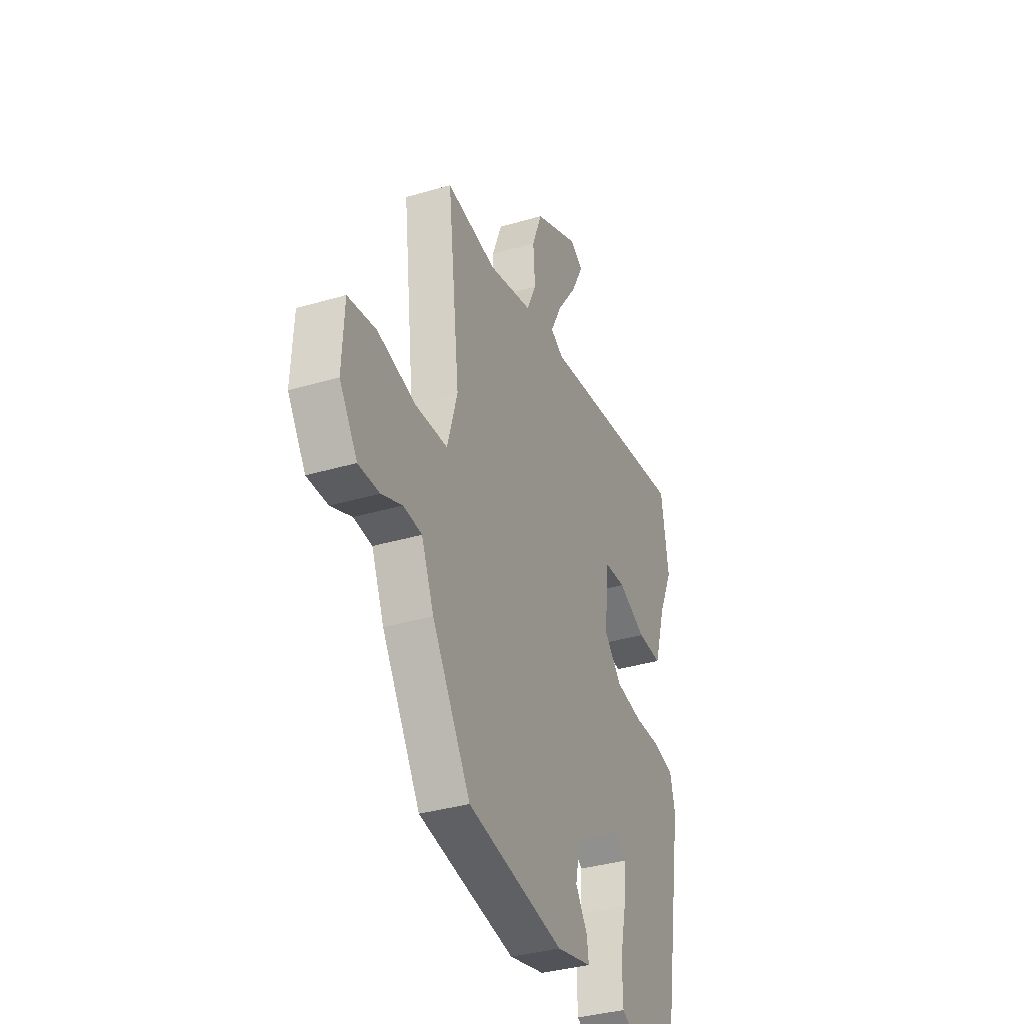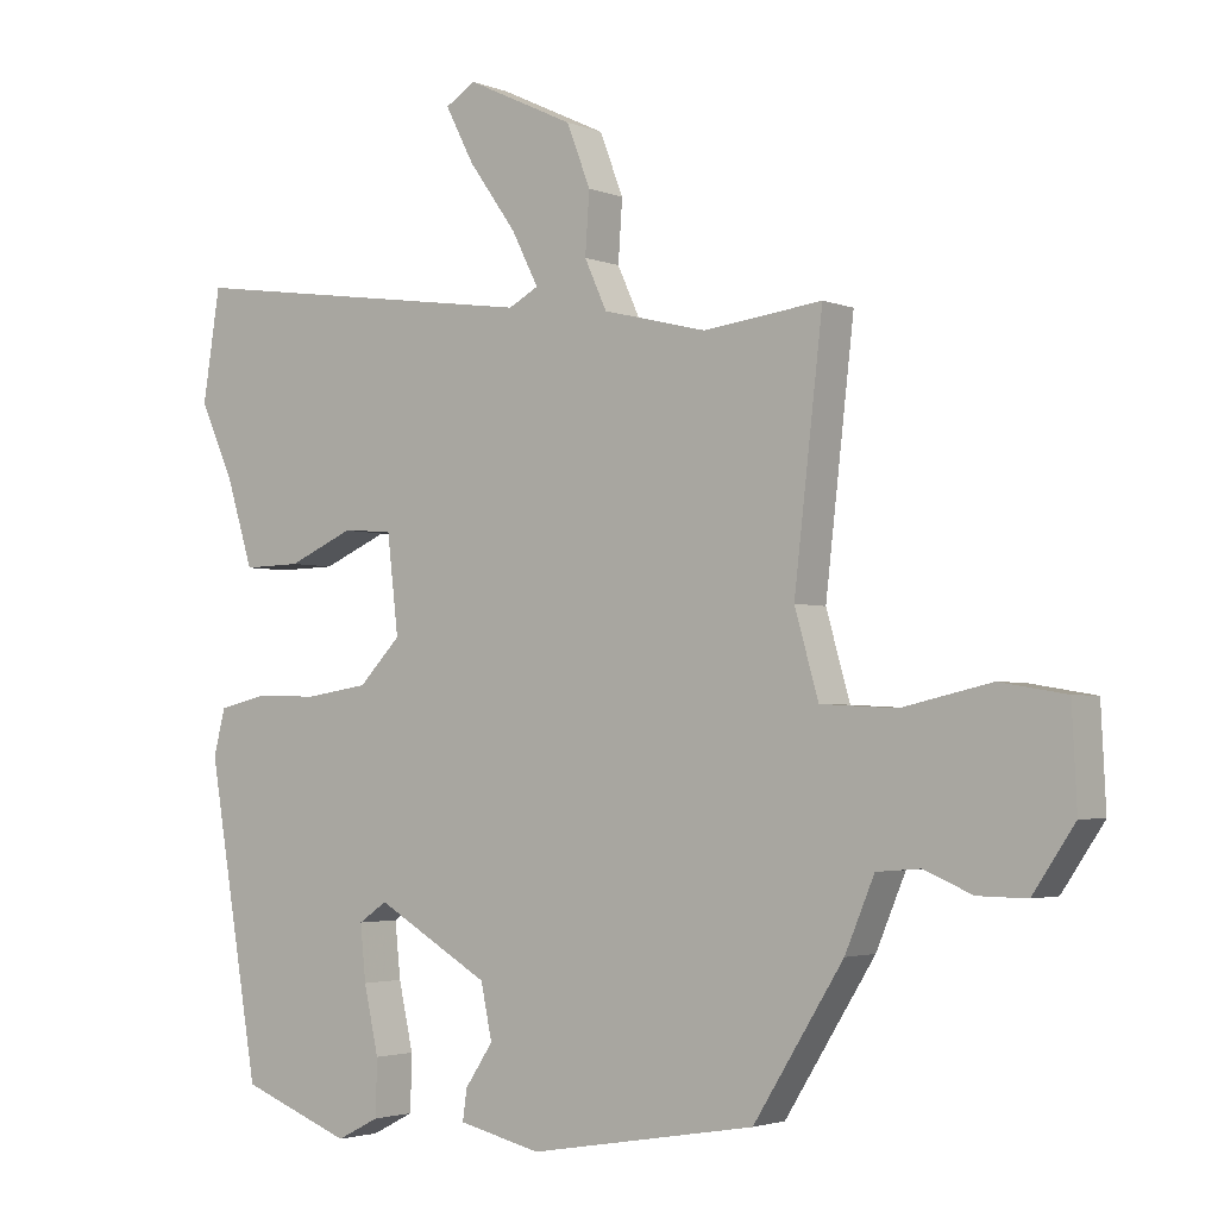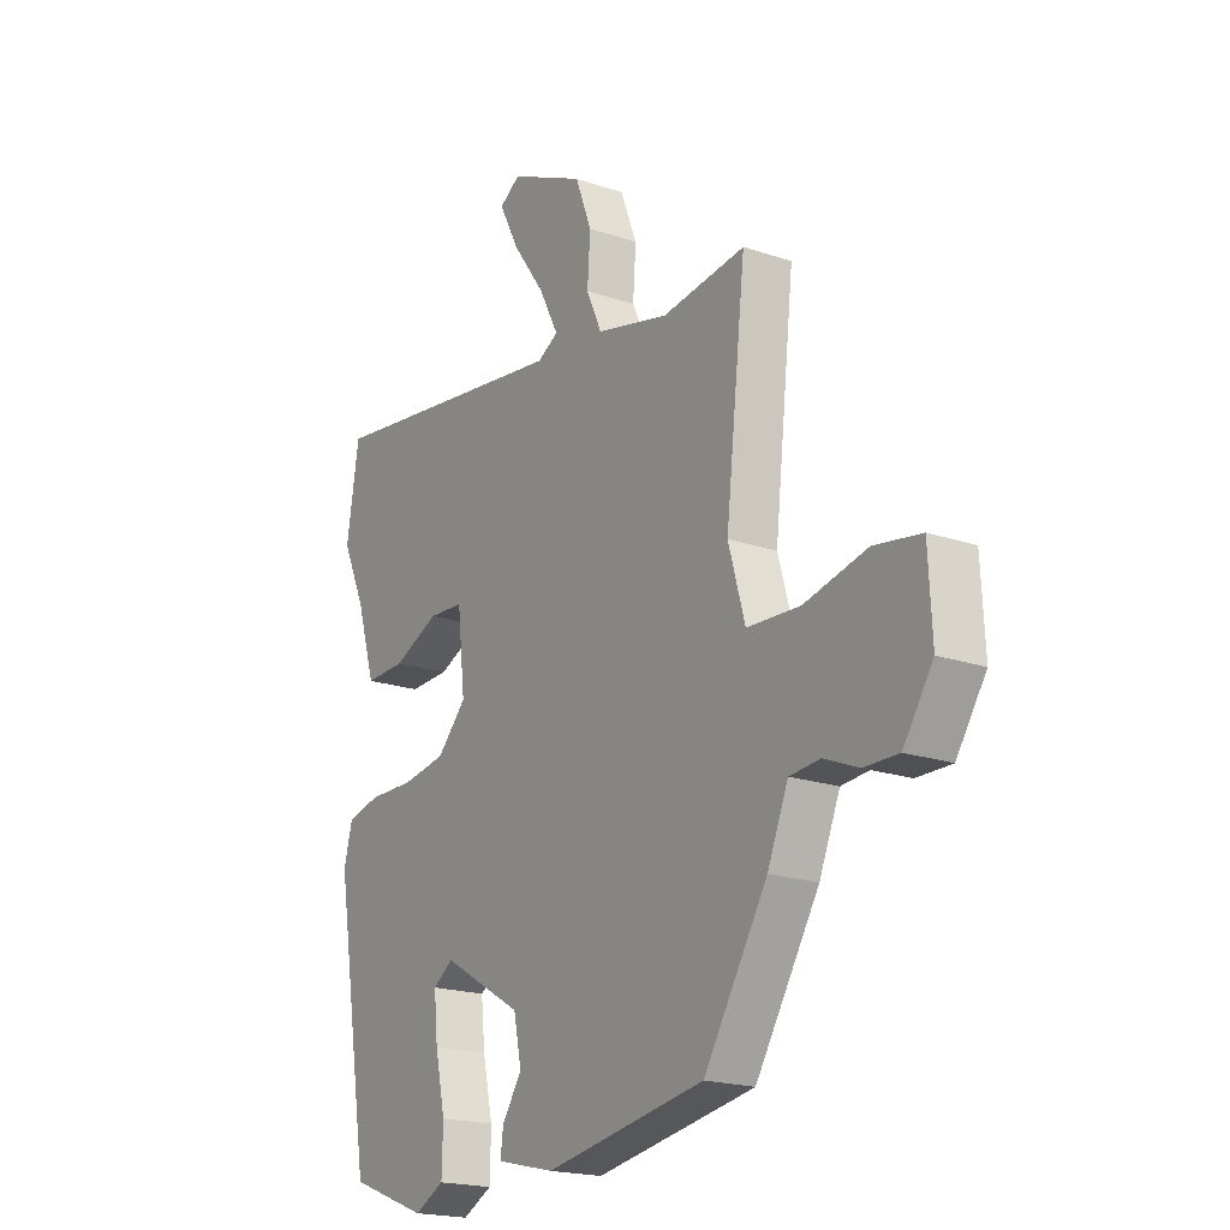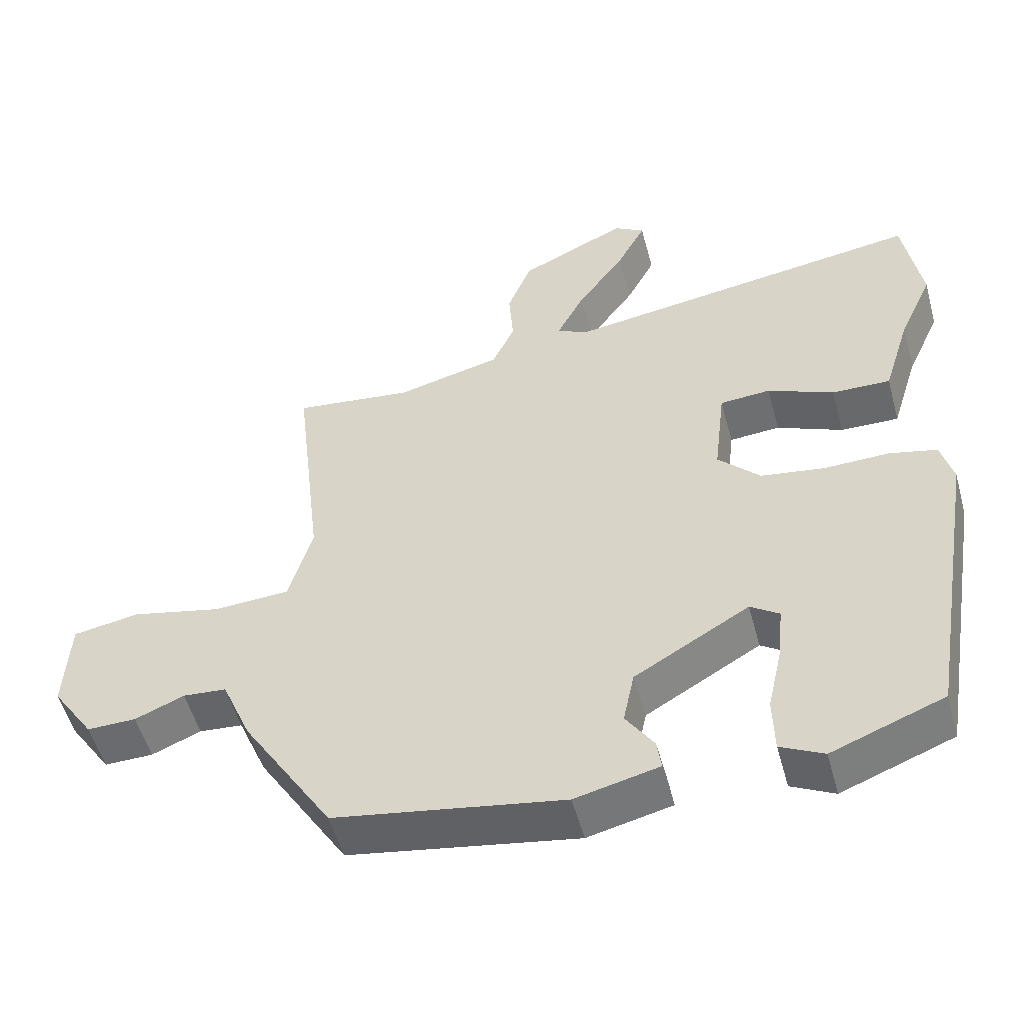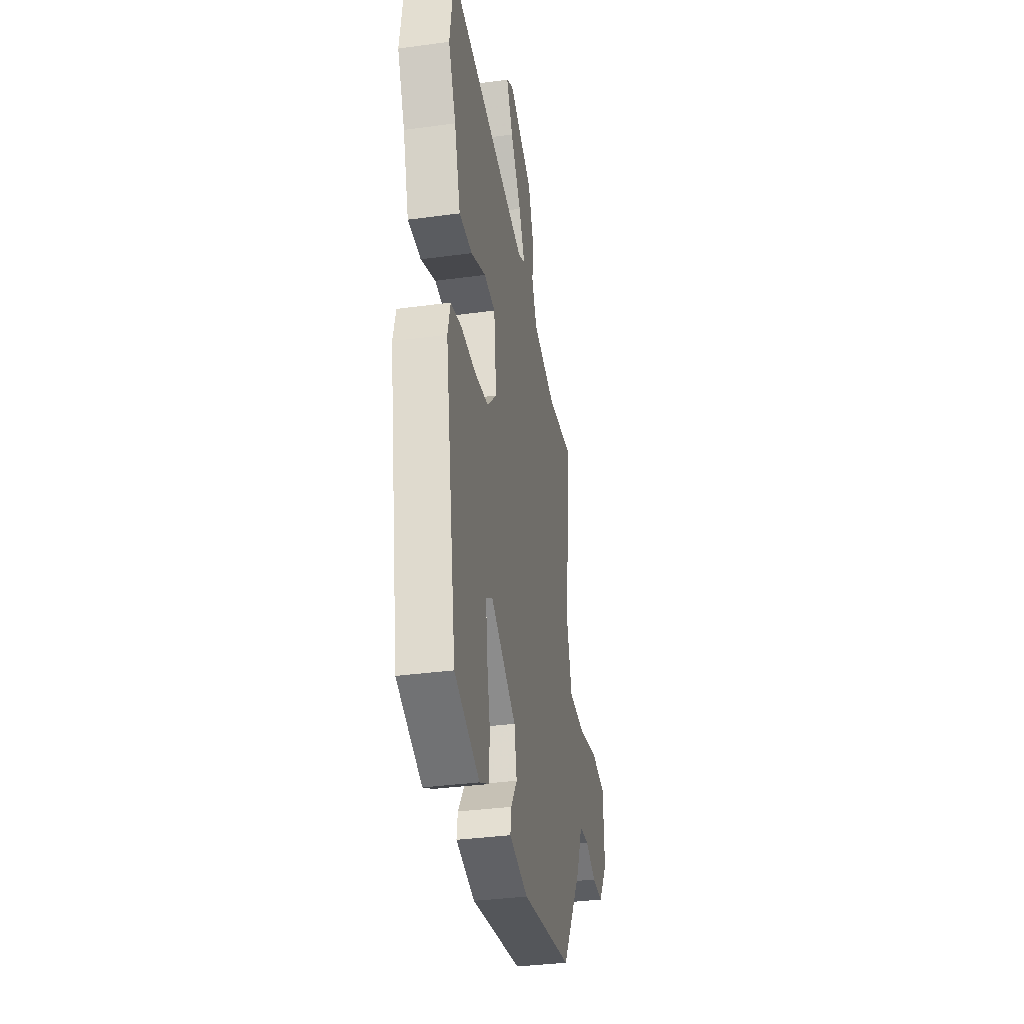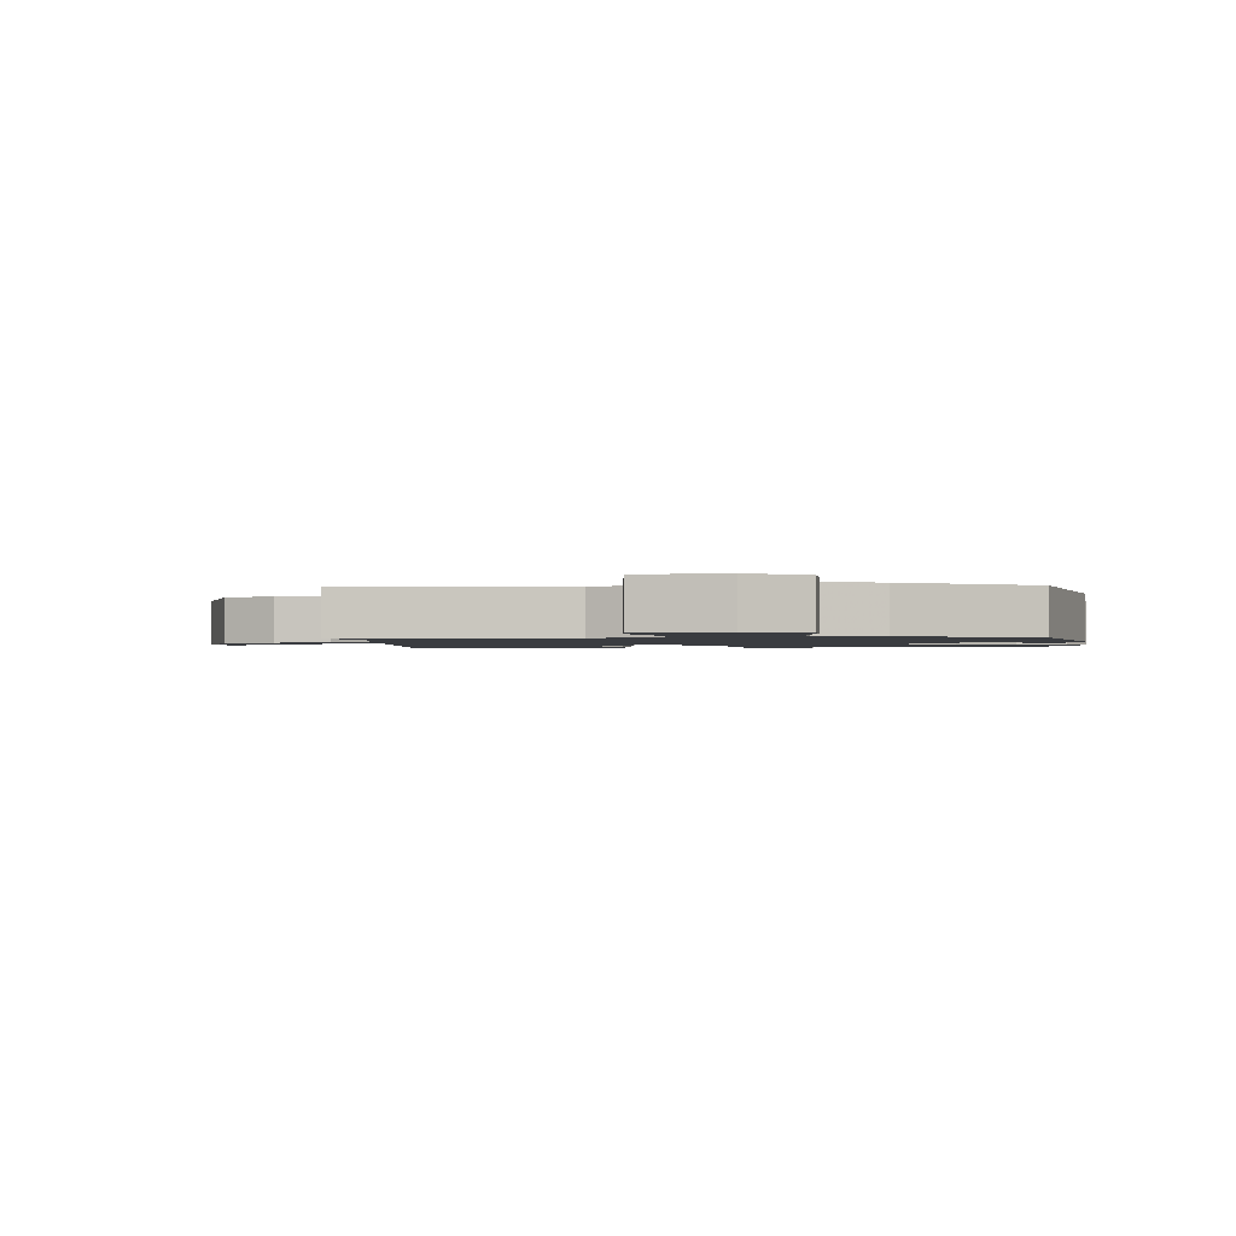
<metadata>
{"format":"obj","ext":"obj","renderer":"f3d","projection":"perspective","resolution":1024,"background":"white","views":[{"elev":-35.6,"azim":111.3,"up":"+Z"},{"elev":-2.8,"azim":36.5,"up":"+Z"},{"elev":-19.7,"azim":57.7,"up":"+Z"},{"elev":-53.1,"azim":-164.8,"up":"+Z"},{"elev":-35.2,"azim":-79.8,"up":"+Z"},{"elev":-1.5,"azim":99.3,"up":"+Y"}]}
</metadata>
<code>
v -0.509 0.07 0.443
v -0.484 0.07 0.602
v 0.031 0.07 0.528
v 0.074 0.07 0.551
v 0.035 0.07 0.627
v -0.033 0.07 0.722
v -0.074 0.07 0.801
v -0.031 0.07 0.828
v 0.123 0.07 0.755
v 0.157 0.07 0.667
v 0.151 0.07 0.58
v 0.183 0.07 0.51
v 0.332 0.07 0.473
v 0.502 0.07 0.494
v 0.461 0.07 0.136
v 0.495 0.07 0.017
v 0.603 0.07 0.011
v 0.731 0.07 0.04
v 0.826 0.07 0.024
v 0.833 0.07 -0.114
v 0.773 0.07 -0.203
v 0.703 0.07 -0.202
v 0.633 0.07 -0.173
v 0.571 0.07 -0.178
v 0.529 0.07 -0.278
v 0.4 0.07 -0.484
v 0.075 0.07 -0.539
v -0.044 0.07 -0.511
v -0.038 0.07 -0.467
v 0.002 0.07 -0.407
v -0.014 0.07 -0.33
v -0.177 0.07 -0.235
v -0.218 0.07 -0.263
v -0.21 0.07 -0.342
v -0.189 0.07 -0.437
v -0.191 0.07 -0.517
v -0.252 0.07 -0.548
v -0.411 0.07 -0.487
v -0.485 0.07 -0.045
v -0.468 0.07 0.021
v -0.4 0.07 0.037
v -0.307 0.07 0.035
v -0.217 0.07 0.049
v -0.157 0.07 0.111
v -0.173 0.07 0.25
v -0.245 0.07 0.255
v -0.339 0.07 0.214
v -0.422 0.07 0.212
v -0.461 0.07 0.338
v -0.509 0 0.443
v -0.484 0 0.602
v 0.031 0 0.528
v 0.074 0 0.551
v 0.035 0 0.627
v -0.033 0 0.722
v -0.074 0 0.801
v -0.031 0 0.828
v 0.123 0 0.755
v 0.157 0 0.667
v 0.151 0 0.58
v 0.183 0 0.51
v 0.332 0 0.473
v 0.502 0 0.494
v 0.461 0 0.136
v 0.495 0 0.017
v 0.603 0 0.011
v 0.731 0 0.04
v 0.826 0 0.024
v 0.833 0 -0.114
v 0.773 0 -0.203
v 0.703 0 -0.202
v 0.633 0 -0.173
v 0.571 0 -0.178
v 0.529 0 -0.278
v 0.4 0 -0.484
v 0.075 0 -0.539
v -0.044 0 -0.511
v -0.038 0 -0.467
v 0.002 0 -0.407
v -0.014 0 -0.33
v -0.177 0 -0.235
v -0.218 0 -0.263
v -0.21 0 -0.342
v -0.189 0 -0.437
v -0.191 0 -0.517
v -0.252 0 -0.548
v -0.411 0 -0.487
v -0.485 0 -0.045
v -0.468 0 0.021
v -0.4 0 0.037
v -0.307 0 0.035
v -0.217 0 0.049
v -0.157 0 0.111
v -0.173 0 0.25
v -0.245 0 0.255
v -0.339 0 0.214
v -0.422 0 0.212
v -0.461 0 0.338
f 46 47 48 49
f 1 2 3
f 49 1 3
f 46 49 3
f 45 46 3
f 44 45 3 4
f 40 41 42
f 39 40 42
f 38 39 42
f 37 38 42
f 36 37 42
f 35 36 42
f 34 35 42
f 33 34 42
f 32 33 42 43
f 31 32 43 44
f 28 29 30
f 27 28 30
f 26 27 30
f 25 26 30
f 24 25 30
f 24 30 31
f 21 22 23
f 20 21 23
f 19 20 23
f 18 19 23
f 17 18 23
f 16 17 23 24
f 13 14 15
f 12 13 15 16
f 9 10 11
f 8 9 11
f 7 8 11
f 6 7 11
f 5 6 11
f 4 5 11 12
f 24 31 44
f 16 24 44
f 12 16 44
f 4 12 44
f 98 97 96 95
f 52 51 50
f 52 50 98
f 52 98 95
f 52 95 94
f 53 52 94 93
f 91 90 89
f 91 89 88
f 91 88 87
f 91 87 86
f 91 86 85
f 91 85 84
f 91 84 83
f 91 83 82
f 92 91 82 81
f 93 92 81 80
f 79 78 77
f 79 77 76
f 79 76 75
f 79 75 74
f 79 74 73
f 80 79 73
f 72 71 70
f 72 70 69
f 72 69 68
f 72 68 67
f 72 67 66
f 73 72 66 65
f 64 63 62
f 65 64 62 61
f 60 59 58
f 60 58 57
f 60 57 56
f 60 56 55
f 60 55 54
f 61 60 54 53
f 93 80 73
f 93 73 65
f 93 65 61
f 93 61 53
f 1 50 51 2
f 2 51 52 3
f 3 52 53 4
f 4 53 54 5
f 5 54 55 6
f 6 55 56 7
f 7 56 57 8
f 8 57 58 9
f 9 58 59 10
f 10 59 60 11
f 11 60 61 12
f 12 61 62 13
f 13 62 63 14
f 14 63 64 15
f 15 64 65 16
f 16 65 66 17
f 17 66 67 18
f 18 67 68 19
f 19 68 69 20
f 20 69 70 21
f 21 70 71 22
f 22 71 72 23
f 23 72 73 24
f 24 73 74 25
f 25 74 75 26
f 26 75 76 27
f 27 76 77 28
f 28 77 78 29
f 29 78 79 30
f 30 79 80 31
f 31 80 81 32
f 32 81 82 33
f 33 82 83 34
f 34 83 84 35
f 35 84 85 36
f 36 85 86 37
f 37 86 87 38
f 38 87 88 39
f 39 88 89 40
f 40 89 90 41
f 41 90 91 42
f 42 91 92 43
f 43 92 93 44
f 44 93 94 45
f 45 94 95 46
f 46 95 96 47
f 47 96 97 48
f 48 97 98 49
f 49 98 50 1

</code>
